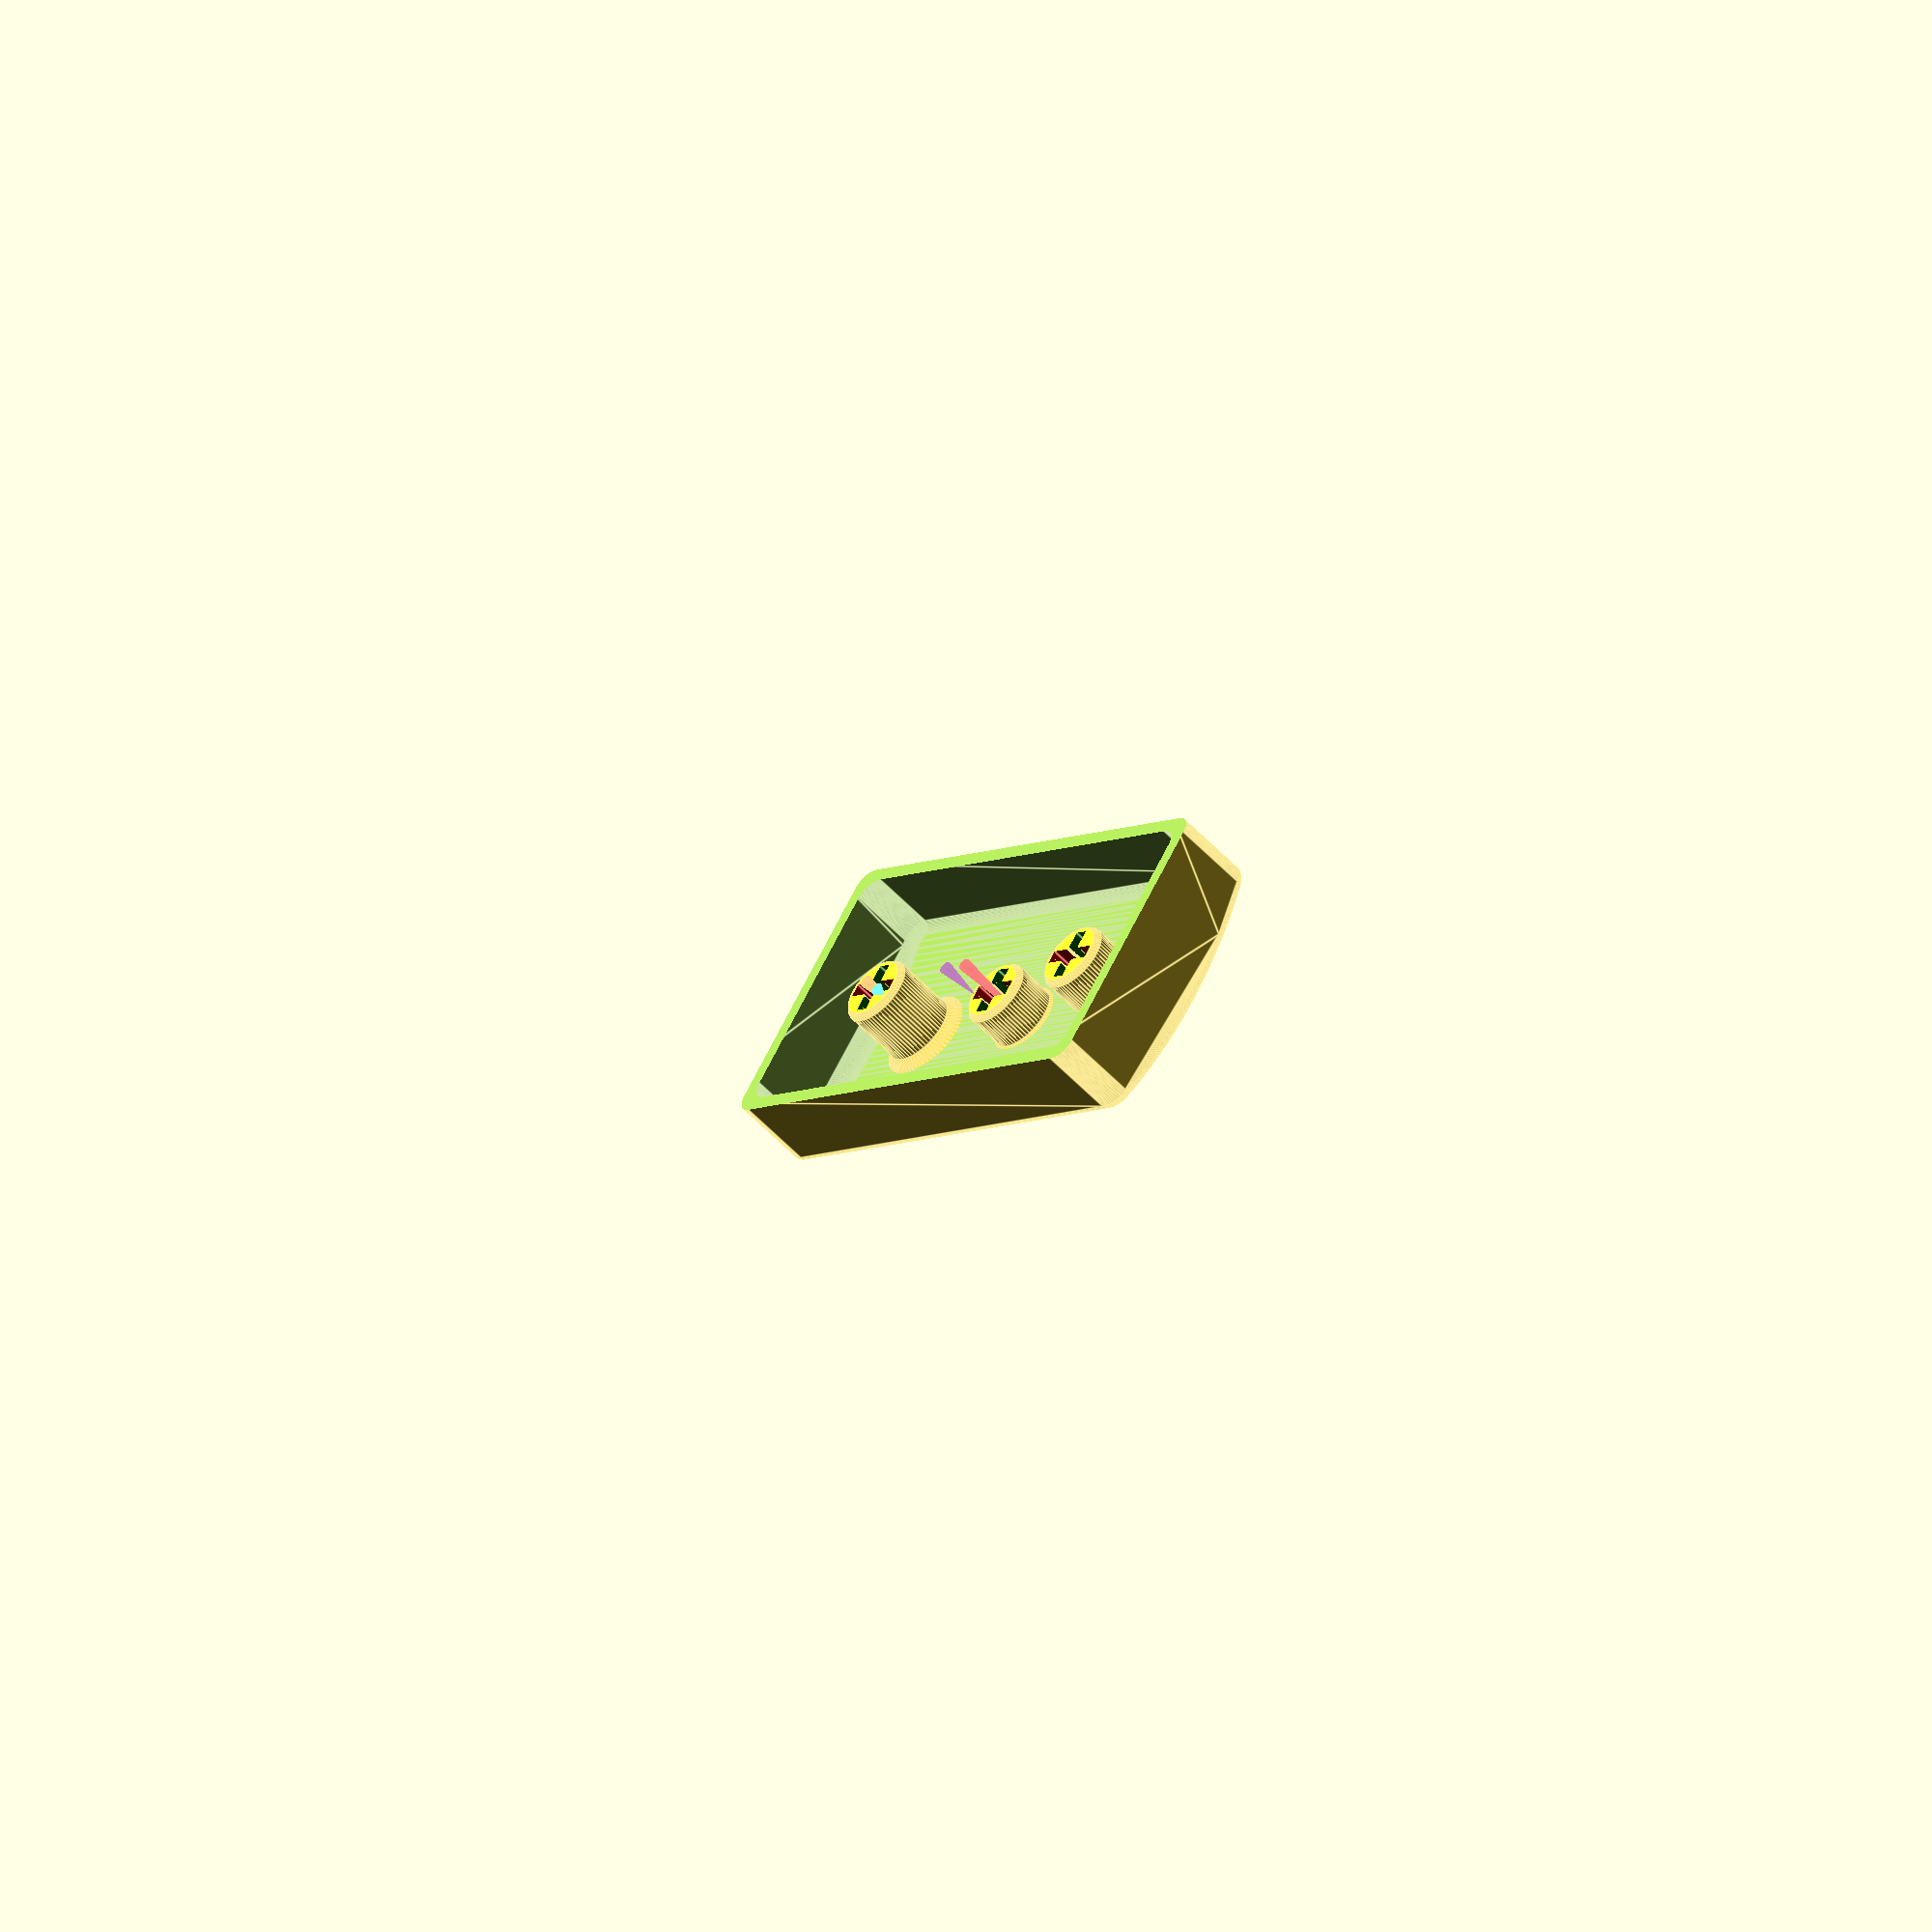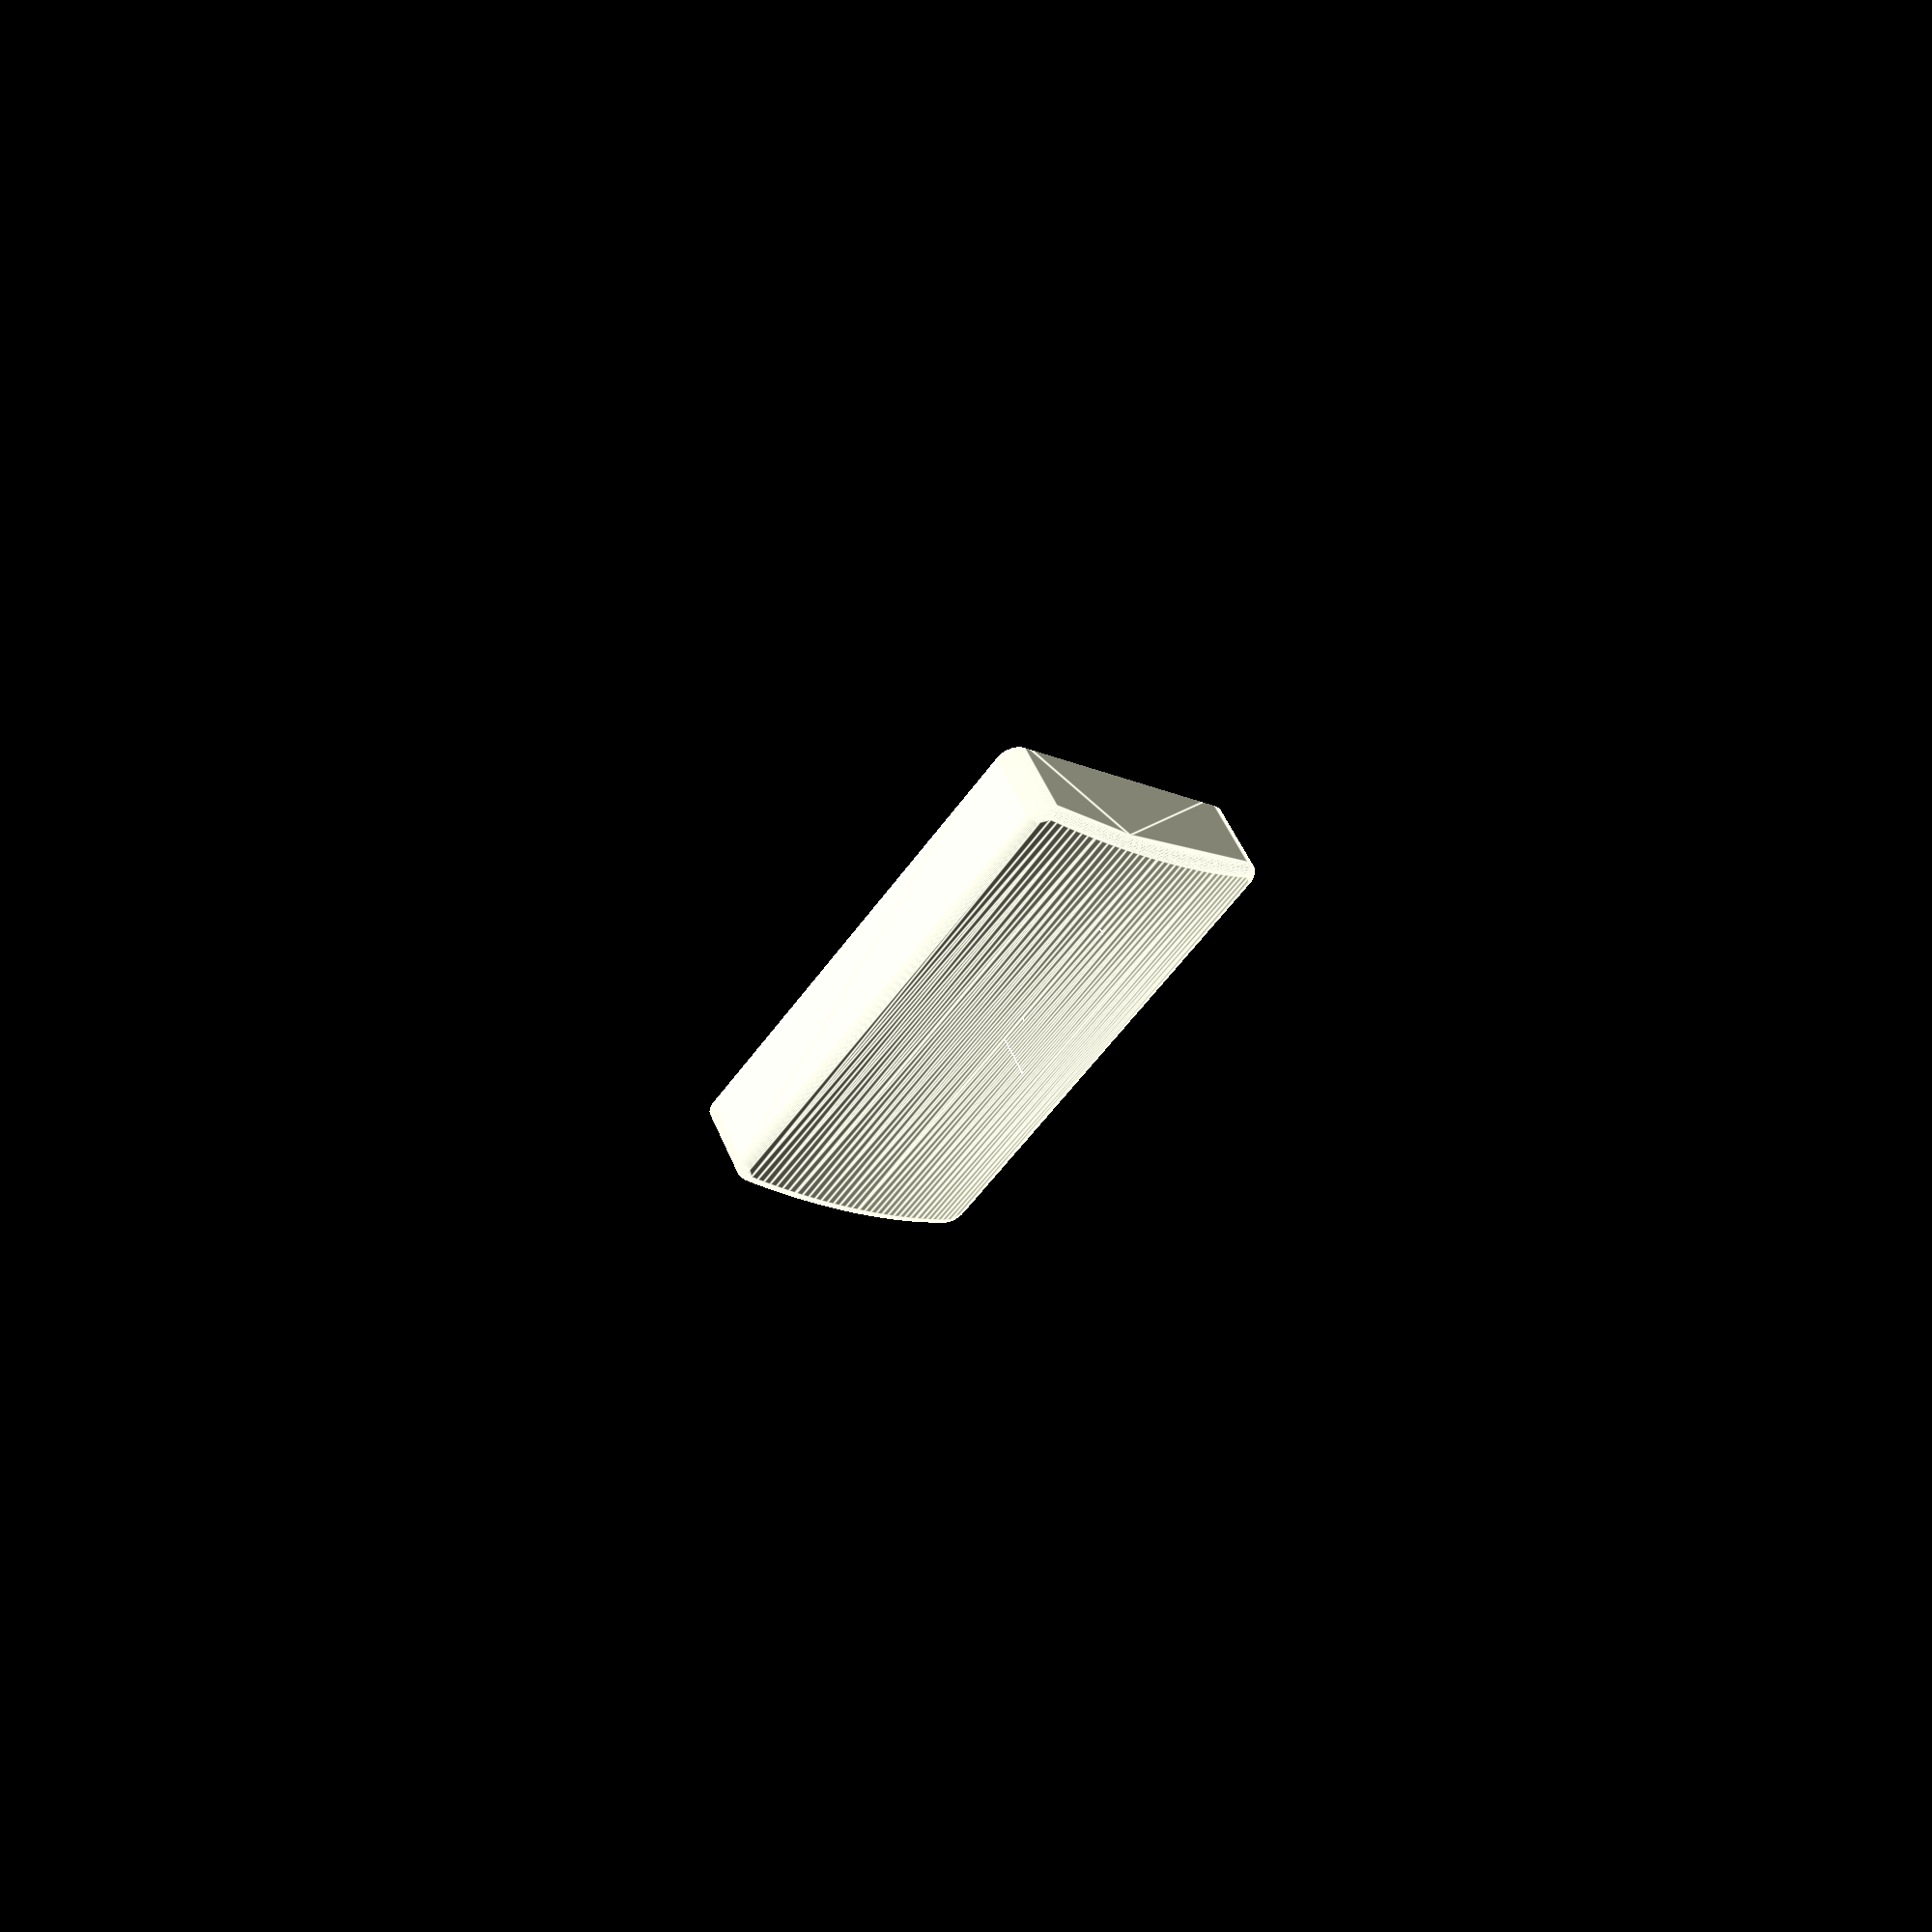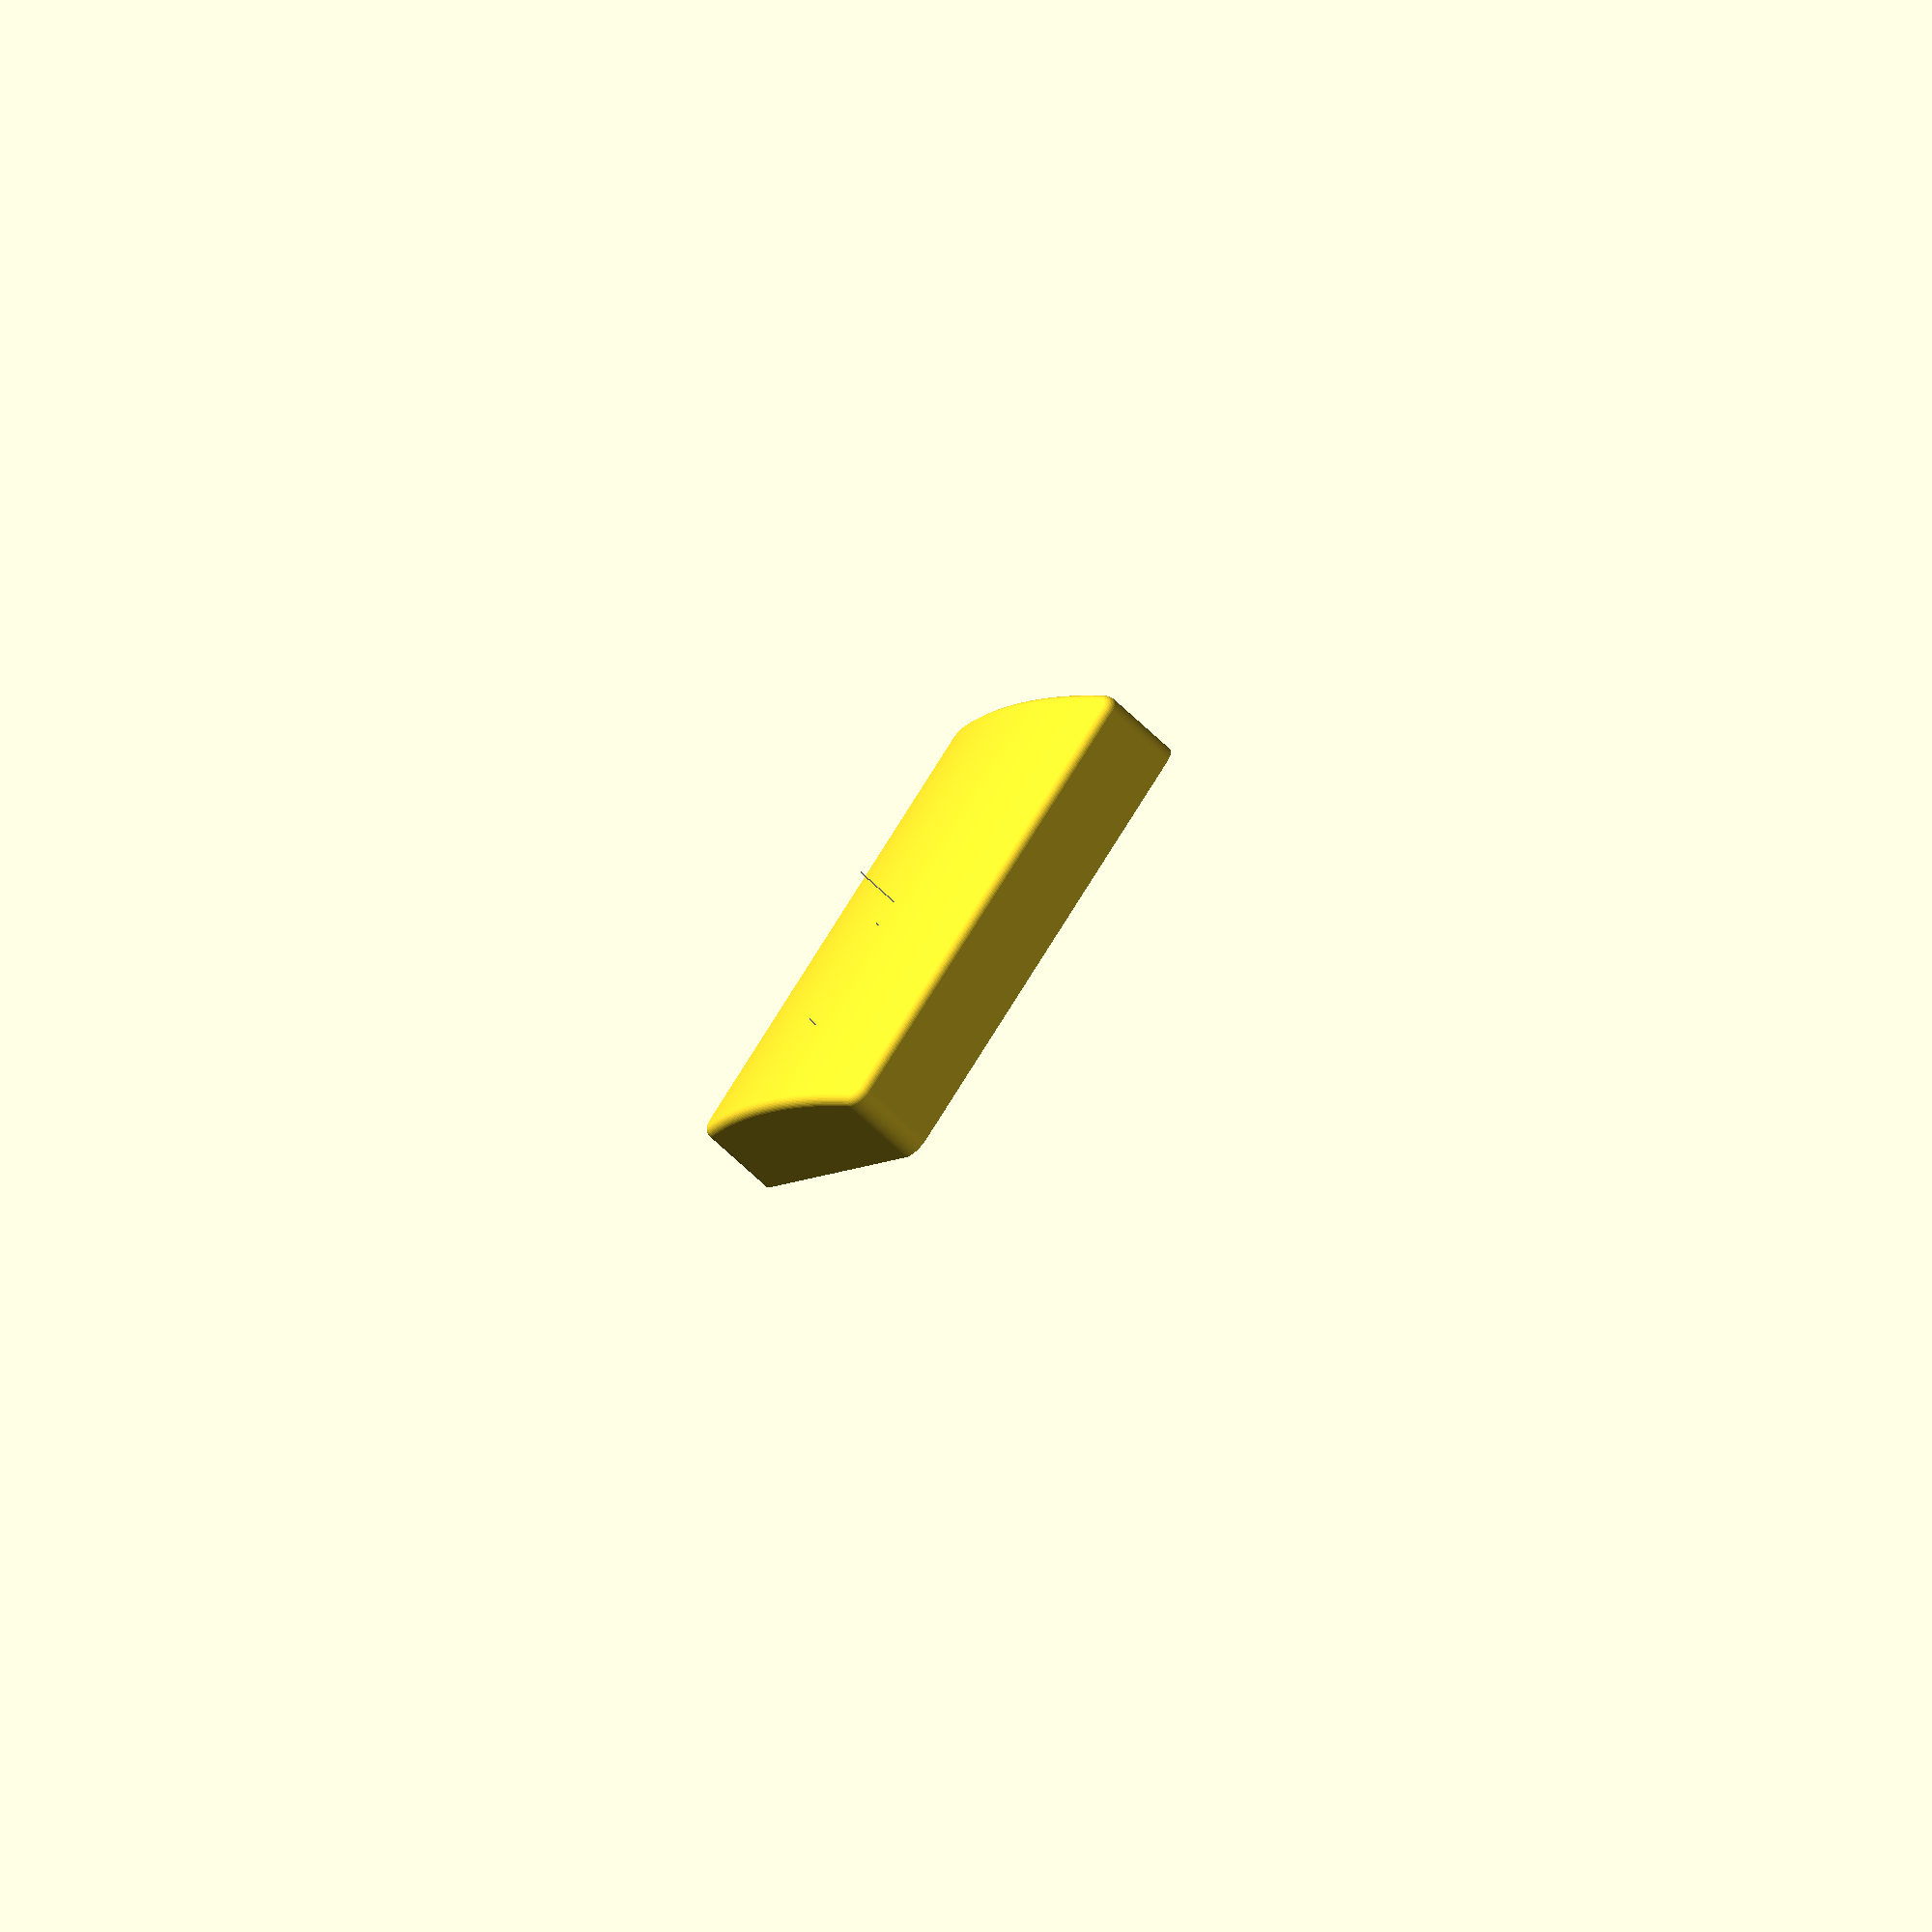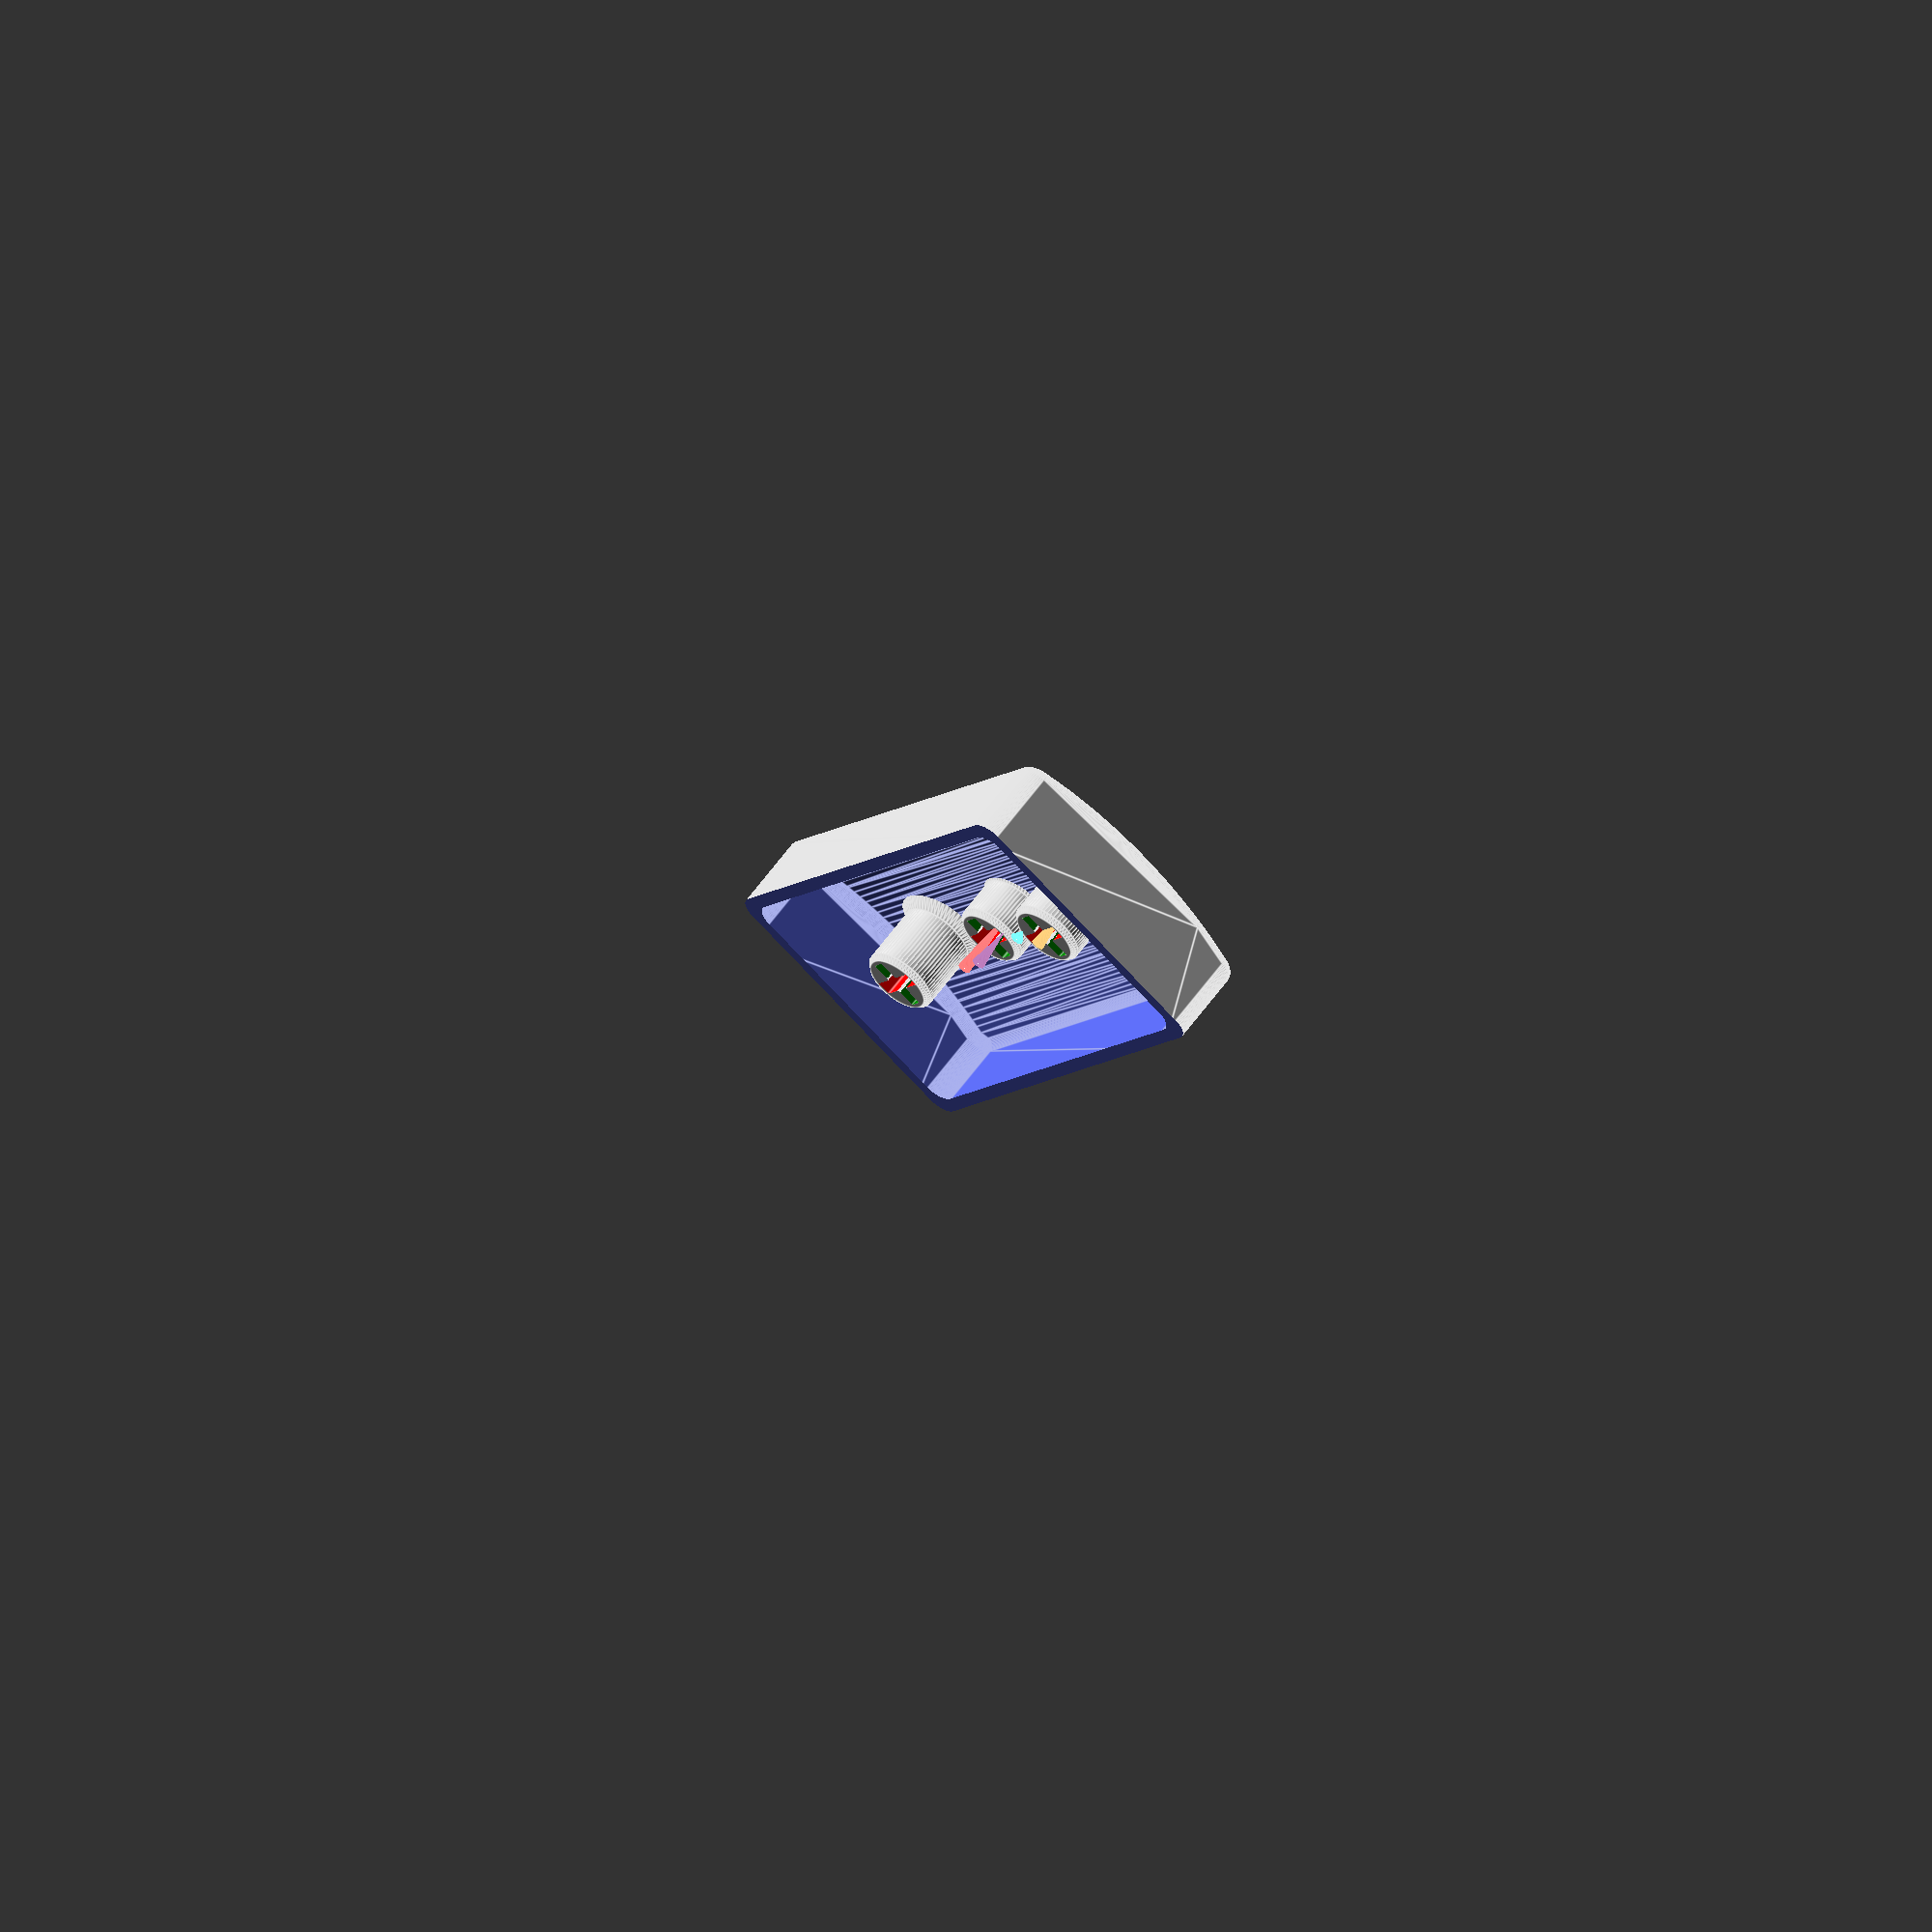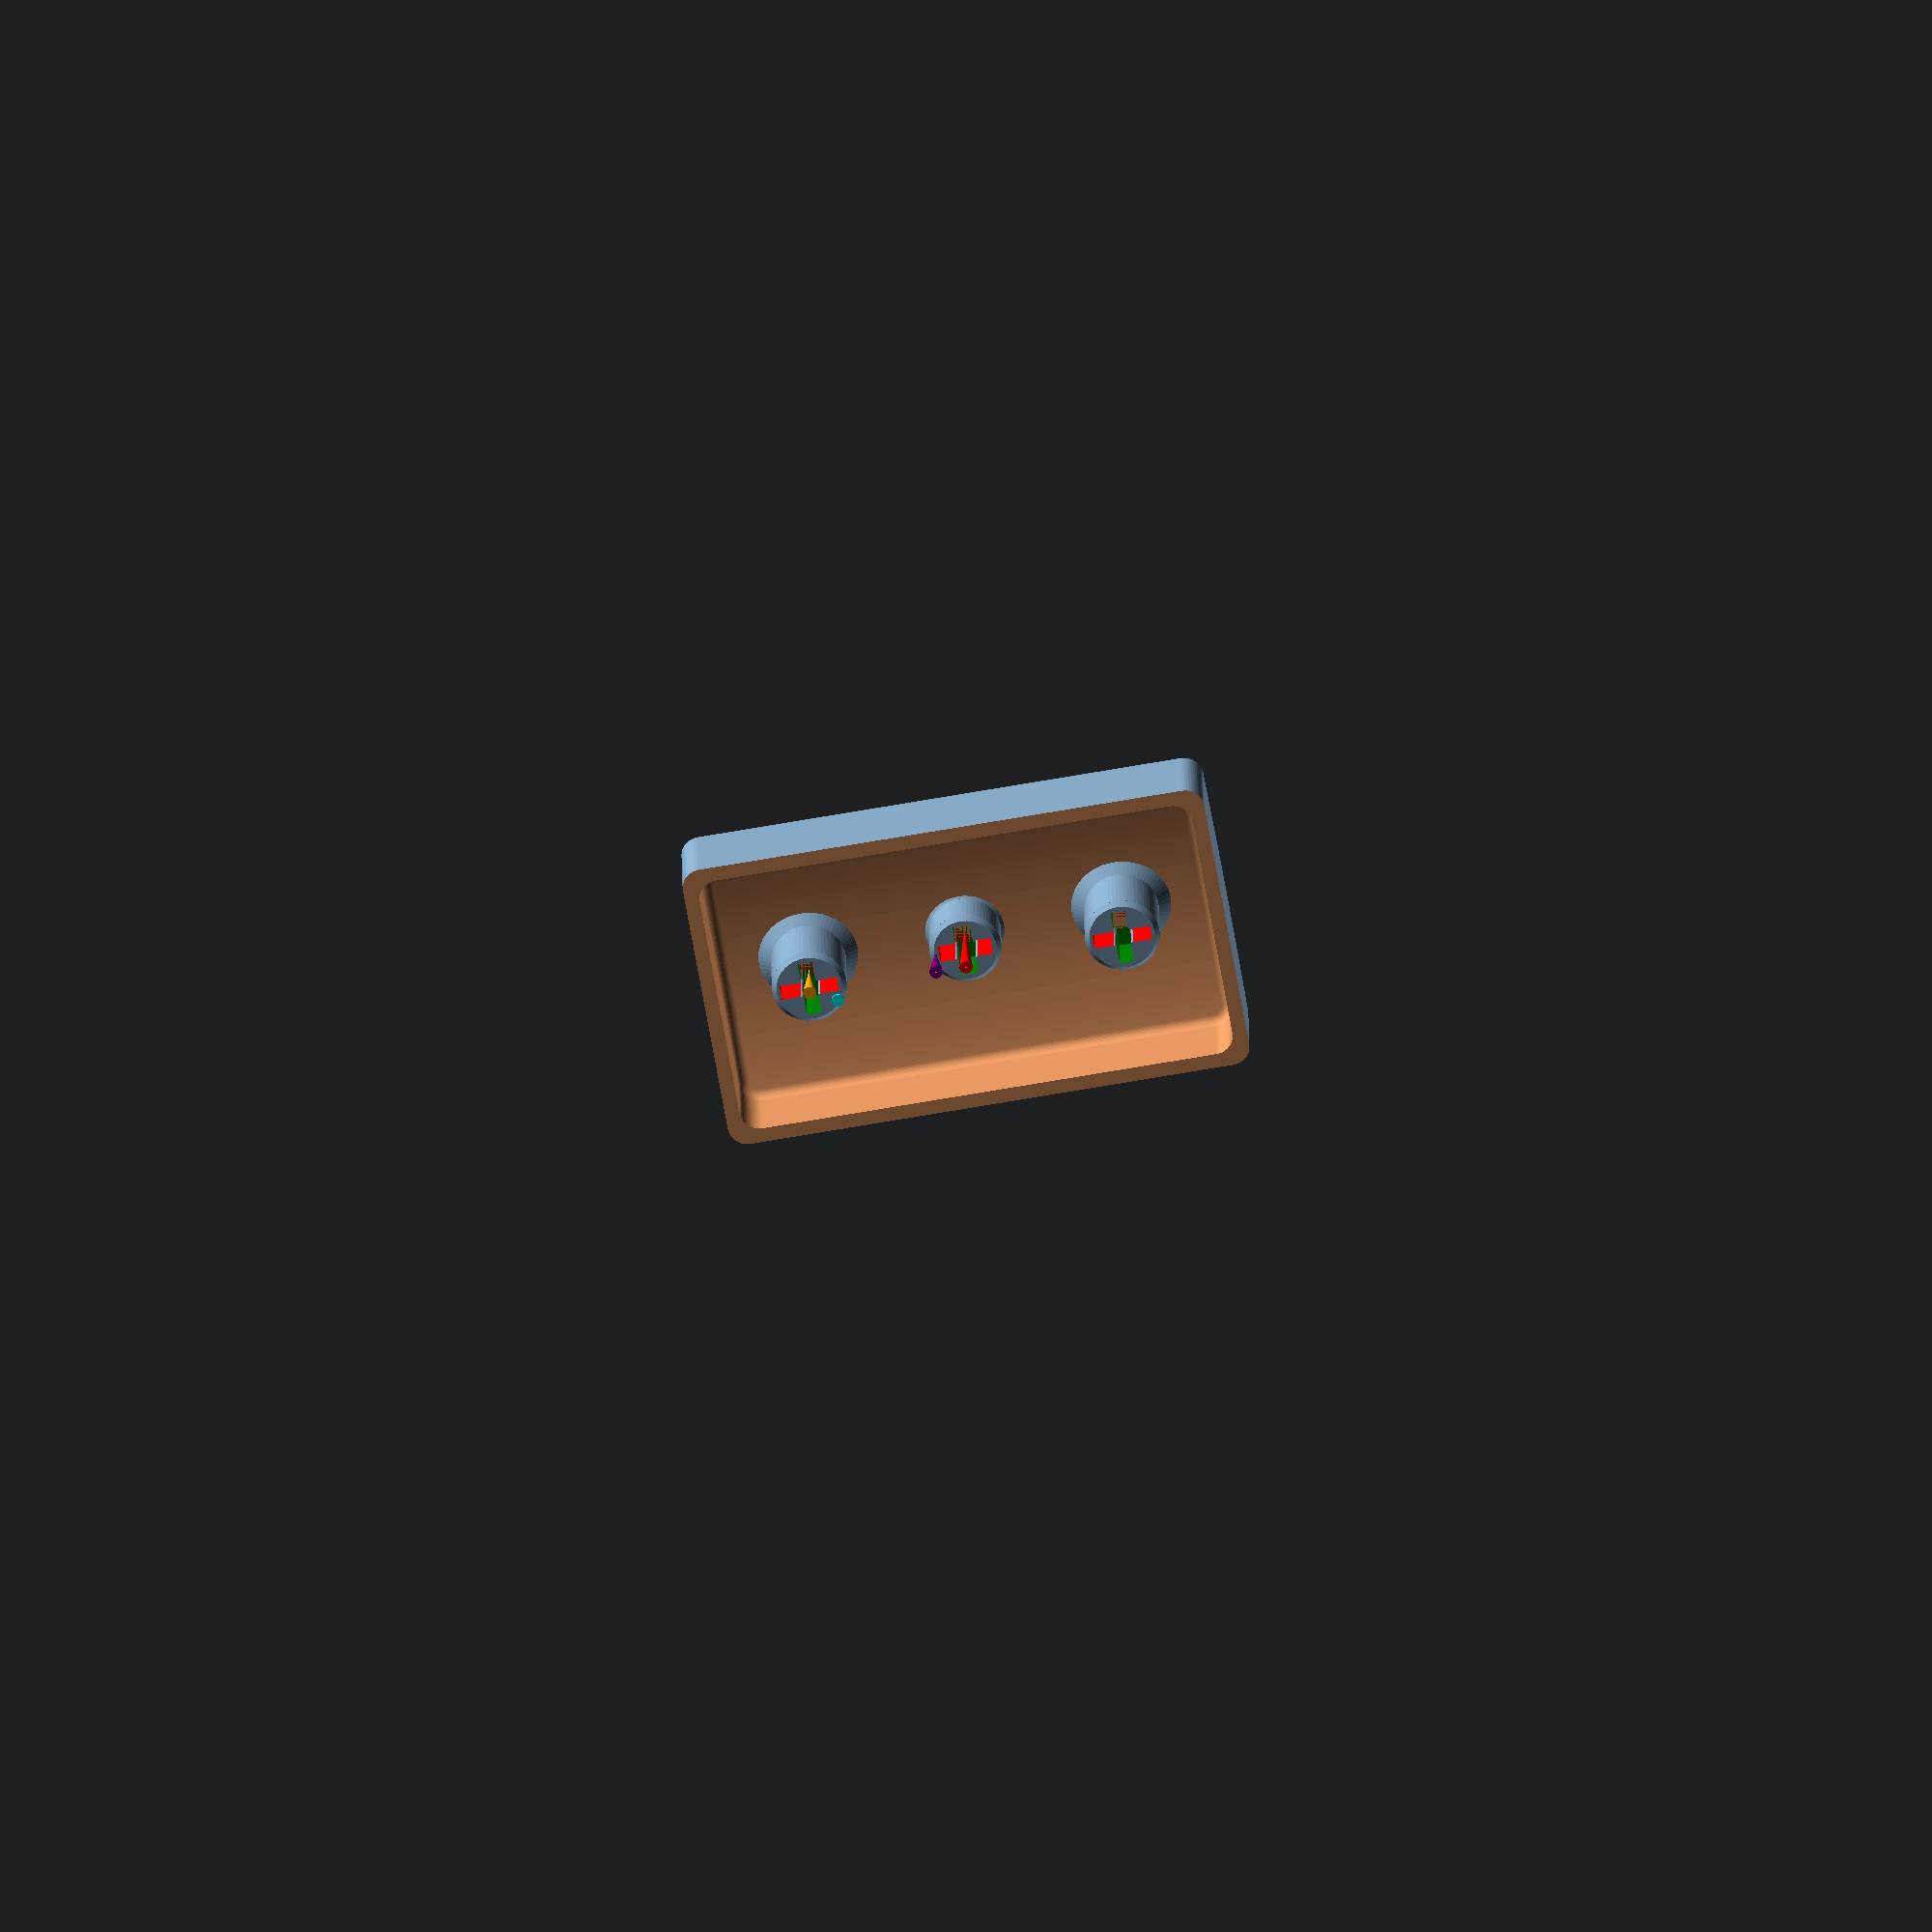
<openscad>
t=10;
w=23;
h=40;
r=0.8;
solid=1.1;
zoff=-0.3;

gap_r = 0.18; // radius of round corner in cross
stem_l = 4.85; // socket stem length
stem_d = 5.6; // socket stem diameter

translate([0,0,0]) {
  cap();
  *stems(); // Choc V1, SLA
  *stems(v1=false); // Choc V2, SLA
  stems(v1=false,sla=false); // Choc V2, FDM
}


%union() {
  mark([0,2.3,0],3.3,"purple");
  mark([0,12,0],3.7,"orange");
  mark([1,10,0],0.8,"cyan");
  mark([0,0,0],6.6,"red");
}

module mark(offset=[0,0,0],h=5.5,c="red") {
  translate(offset) {
    color(c) hull() {
      cylinder(d=0.1,h=h,$fn=32);
      cylinder(d=1,h=0.1,$fn=64);
    }
    color("white") cylinder(d=0.1,h=h+5,$fn=64);
  }
}

module stems(v1=true,sla=true) {
  if (sla) {
    // for SLA printing
    translate([0,0,1.2]) {
      stab_stem([0,12,0],stem_l,5.6,1.04,4.14,4.36,3.5);
      stab_stem([0,-12,0],stem_l,5.6,1.04,4.14,4.36,3.5);
    }
  } else {
    // for FDM printing
    translate([0,0,1.2]) {
      stab_stem([0,12,0],stem_l,5.7,1.1,4.2,4.4,3.5);
      stab_stem([0,-12,0],stem_l,5.7,1.1,4.2,4.4,3.5);
    }
  }
  if (v1) {
    // choc v1
    translate([0,0,1.4]) rotate([0,0,90]) color("cyan") {
      choc_stem([0,2.85,0],4.5);
      choc_stem([0,-2.85,0],4.5);
    }
  } else {
    // choc v2
    translate([0,0,1.8]) {
      stab_stem([0,0,0],stem_l-1.8,5.48,1.31,4.02,4.02,5);
    }
  }
}

module cap() {
  difference() {
    body(w,h,r);
    translate([0,0,-solid]) body(w-2*solid,h-2*solid,r);
  }
}

module body(w,h,r) {
  difference() {
    translate([0,0,zoff-0.5]) minkowski() {
      intersection() {
        ww=w-2*r;
        hh=h-2*r;
        translate([-ww/2,-hh/2,0]) rcube(ww,hh,20,0.7,$fn=64);
        translate([0,0,-5]) resize([50,39,26]) rotate([90,0,0]) cylinder(d=10,h=10,center=true,$fn=256);
      }
      sphere(r=r,$fn=48);
    }
    translate([-50,-50,-10]) cube([100,100,10]);
  }
}

module rcube(x,y,z,r) {
  hull() {
    translate([r,r,0]) cylinder(r=r,h=z);
    translate([x-r,r,0]) cylinder(r=r,h=z);
    translate([r,y-r,0]) cylinder(r=r,h=z);
    translate([x-r,y-r,0]) cylinder(r=r,h=z);
  }
}

module choc_stem(offset=[0,0,0],h) {
  translate([0,0,6.4+zoff-h]) translate(offset) {
    translate([-1.5,-0.6,0.3]) cube([3,1.2,h-0.4]);
    hull() {
      translate([-1.5,-0.6,0.3]) cube([3,1.2,0.1]);
      translate([-1.2,-0.5,0.0]) cube([2.4,1,0.1]);
    }
    hull() {
      translate([-1.5,-0.6,h-1.2]) cube([3,1.2,0.1]);
      translate([-2.5,-1.5,h-0.1]) cube([5,3,0.1]);
    }
  }
}

module stab_stem(offset=[0,0,0], length, d, gap_w, gap_h1, gap_h2,dig) {
  translate([0,0,zoff]) translate(offset) difference() {
    translate([0,0,5.2-length]) {
      cylinder(d=d,h=length,$fn=64);
      translate([0,0,length-0.01]) cylinder(d1=d,d2=8,h=1,$fn=64);
      translate([0,0,-0.4]) cylinder(d1=d-0.7,d2=d,h=0.401,$fn=64);
    }
    translate([0,0,3.5-length]) difference() {
      l=length+1;
      union() {
        translate([0,0,l/2]) color("green") cube([gap_h1,gap_w,dig], center=true);
        translate([0,0,l/2]) color("red") cube([gap_w,gap_h2,dig], center=true);
        translate([0,0,l/2]) cube([gap_w+gap_r*2,gap_w+gap_r*2,dig], center=true);
      }
      
      r = gap_w/2 + gap_r;
      for (i=[-1,1]) {
        for (j=[-1,1]) {
          translate([i*r,j*r,-1]) cylinder(r=gap_r,h=6,$fn=24);
        }
      }
    }
  }
}


</openscad>
<views>
elev=233.7 azim=235.6 roll=318.6 proj=o view=edges
elev=311.0 azim=38.5 roll=338.3 proj=p view=edges
elev=241.4 azim=43.8 roll=135.4 proj=o view=solid
elev=301.2 azim=325.6 roll=215.0 proj=o view=edges
elev=156.2 azim=279.8 roll=0.8 proj=o view=wireframe
</views>
